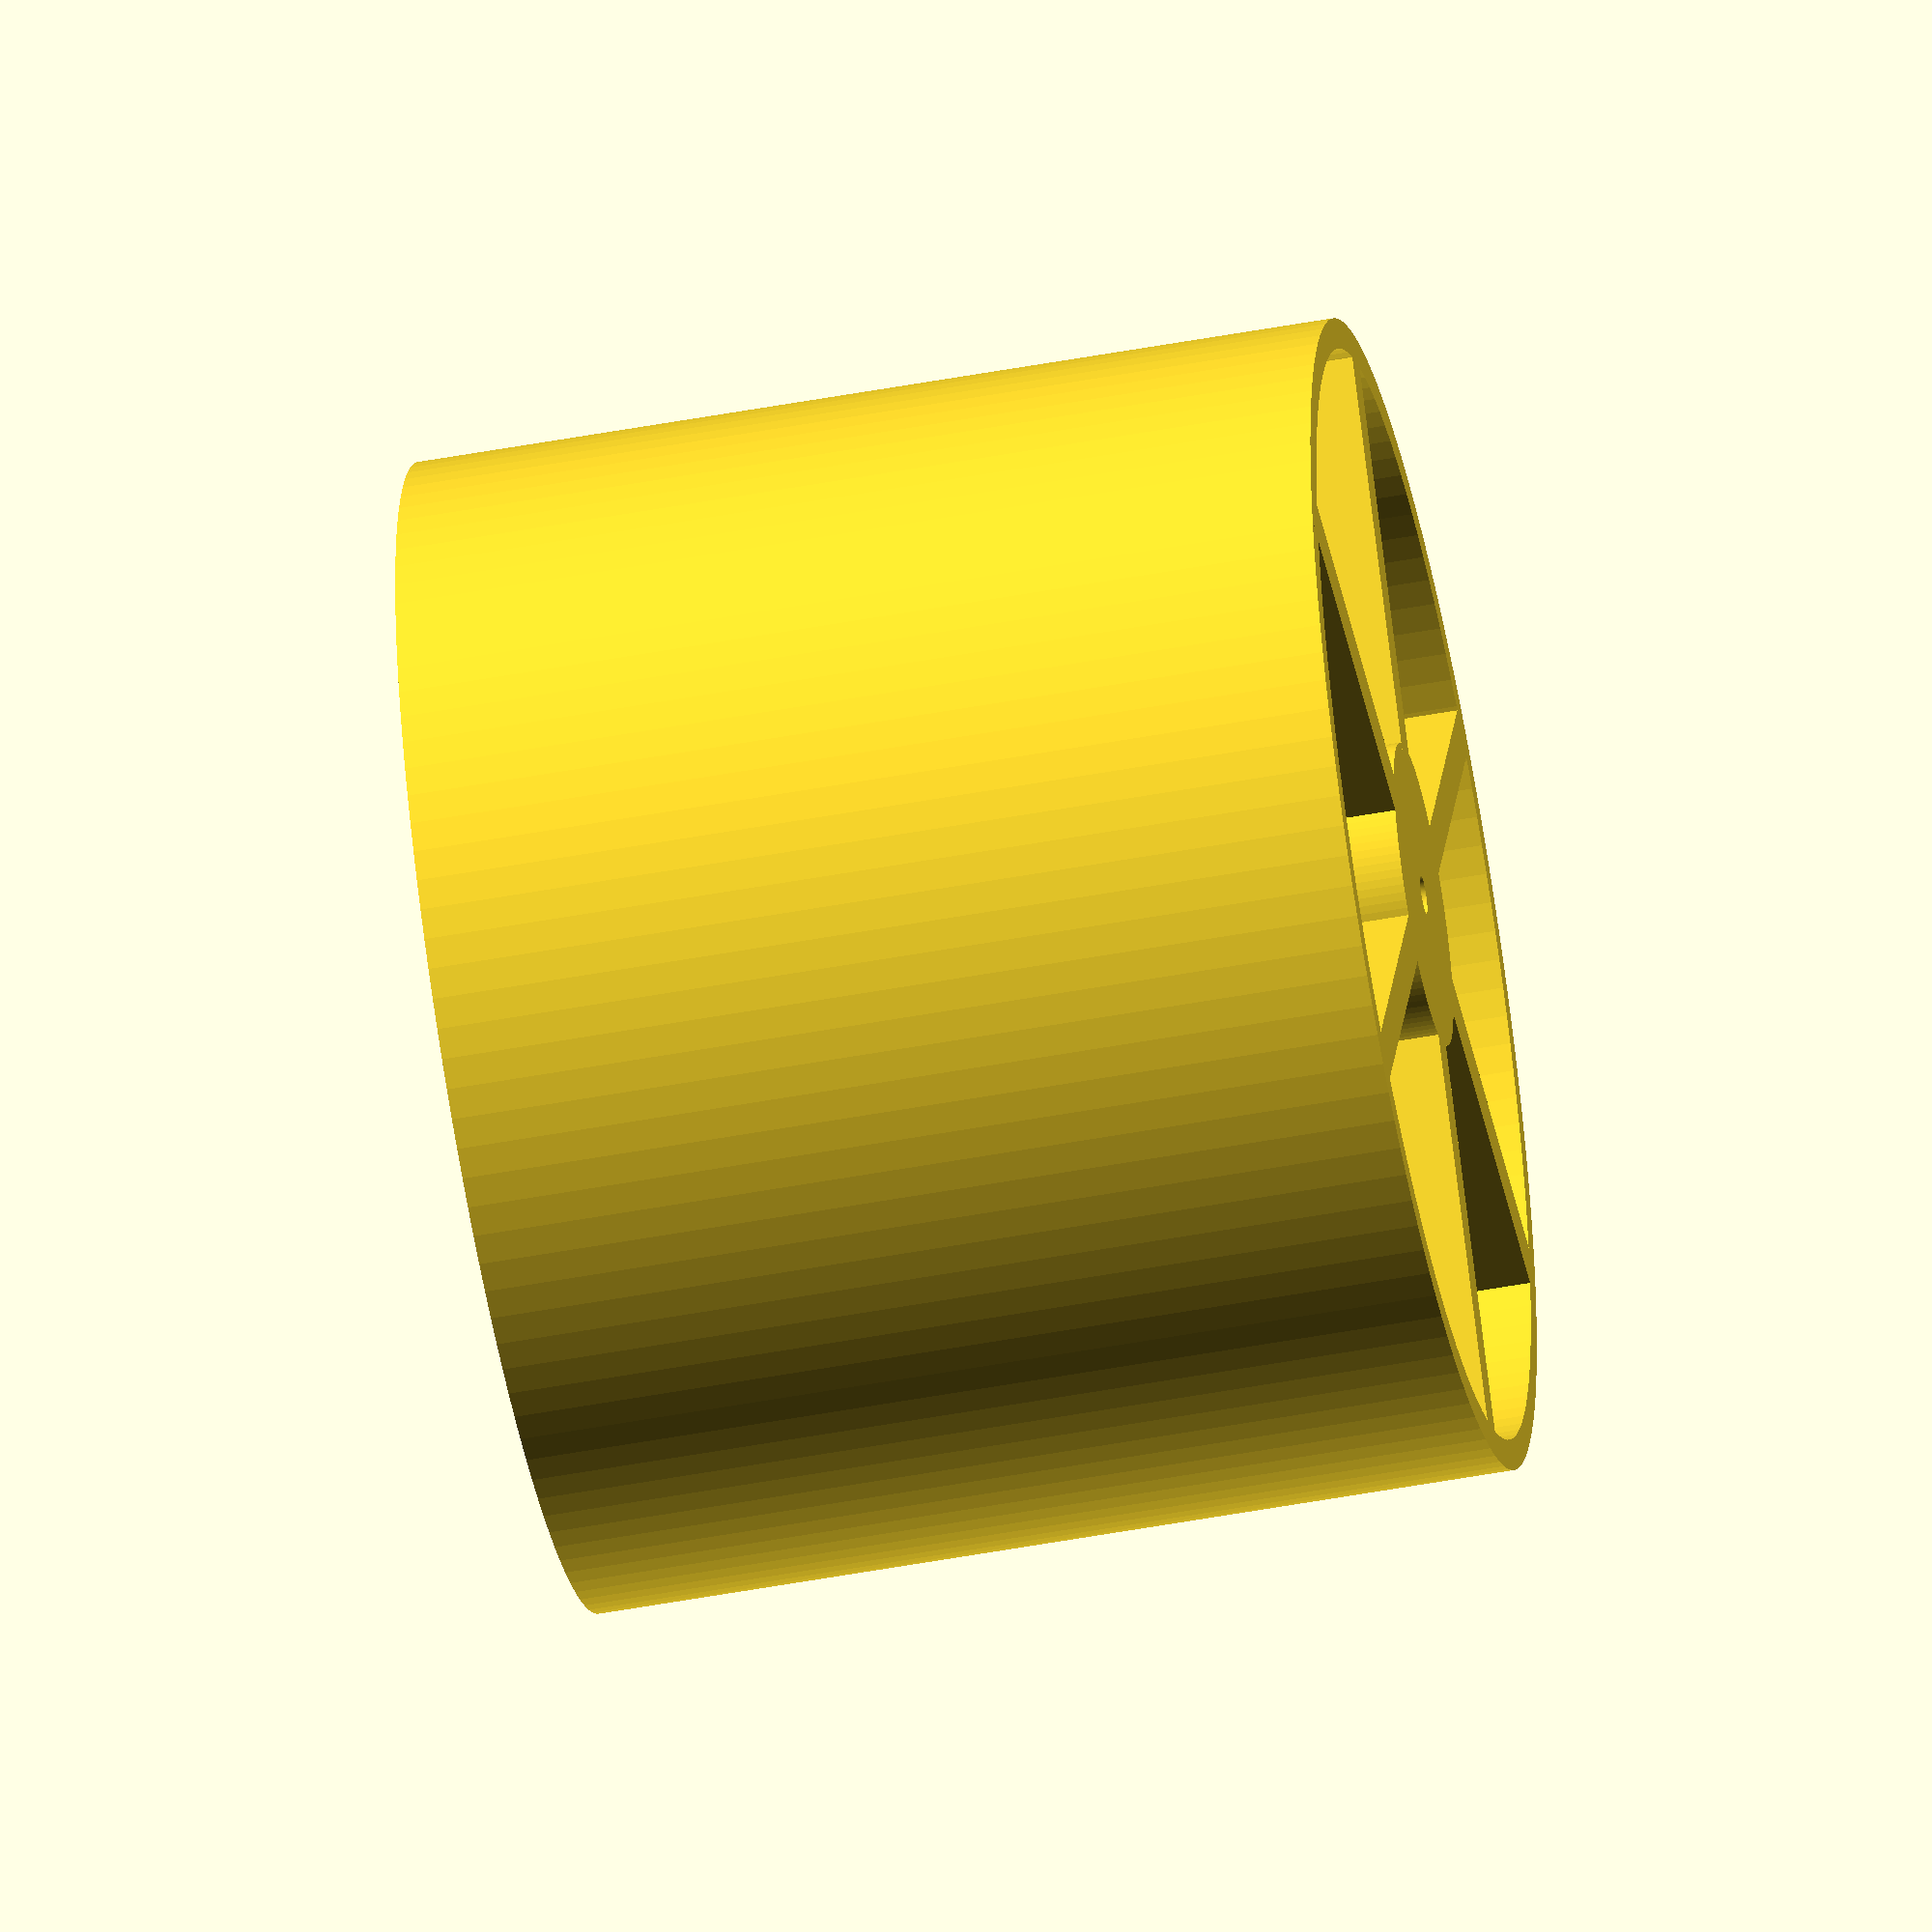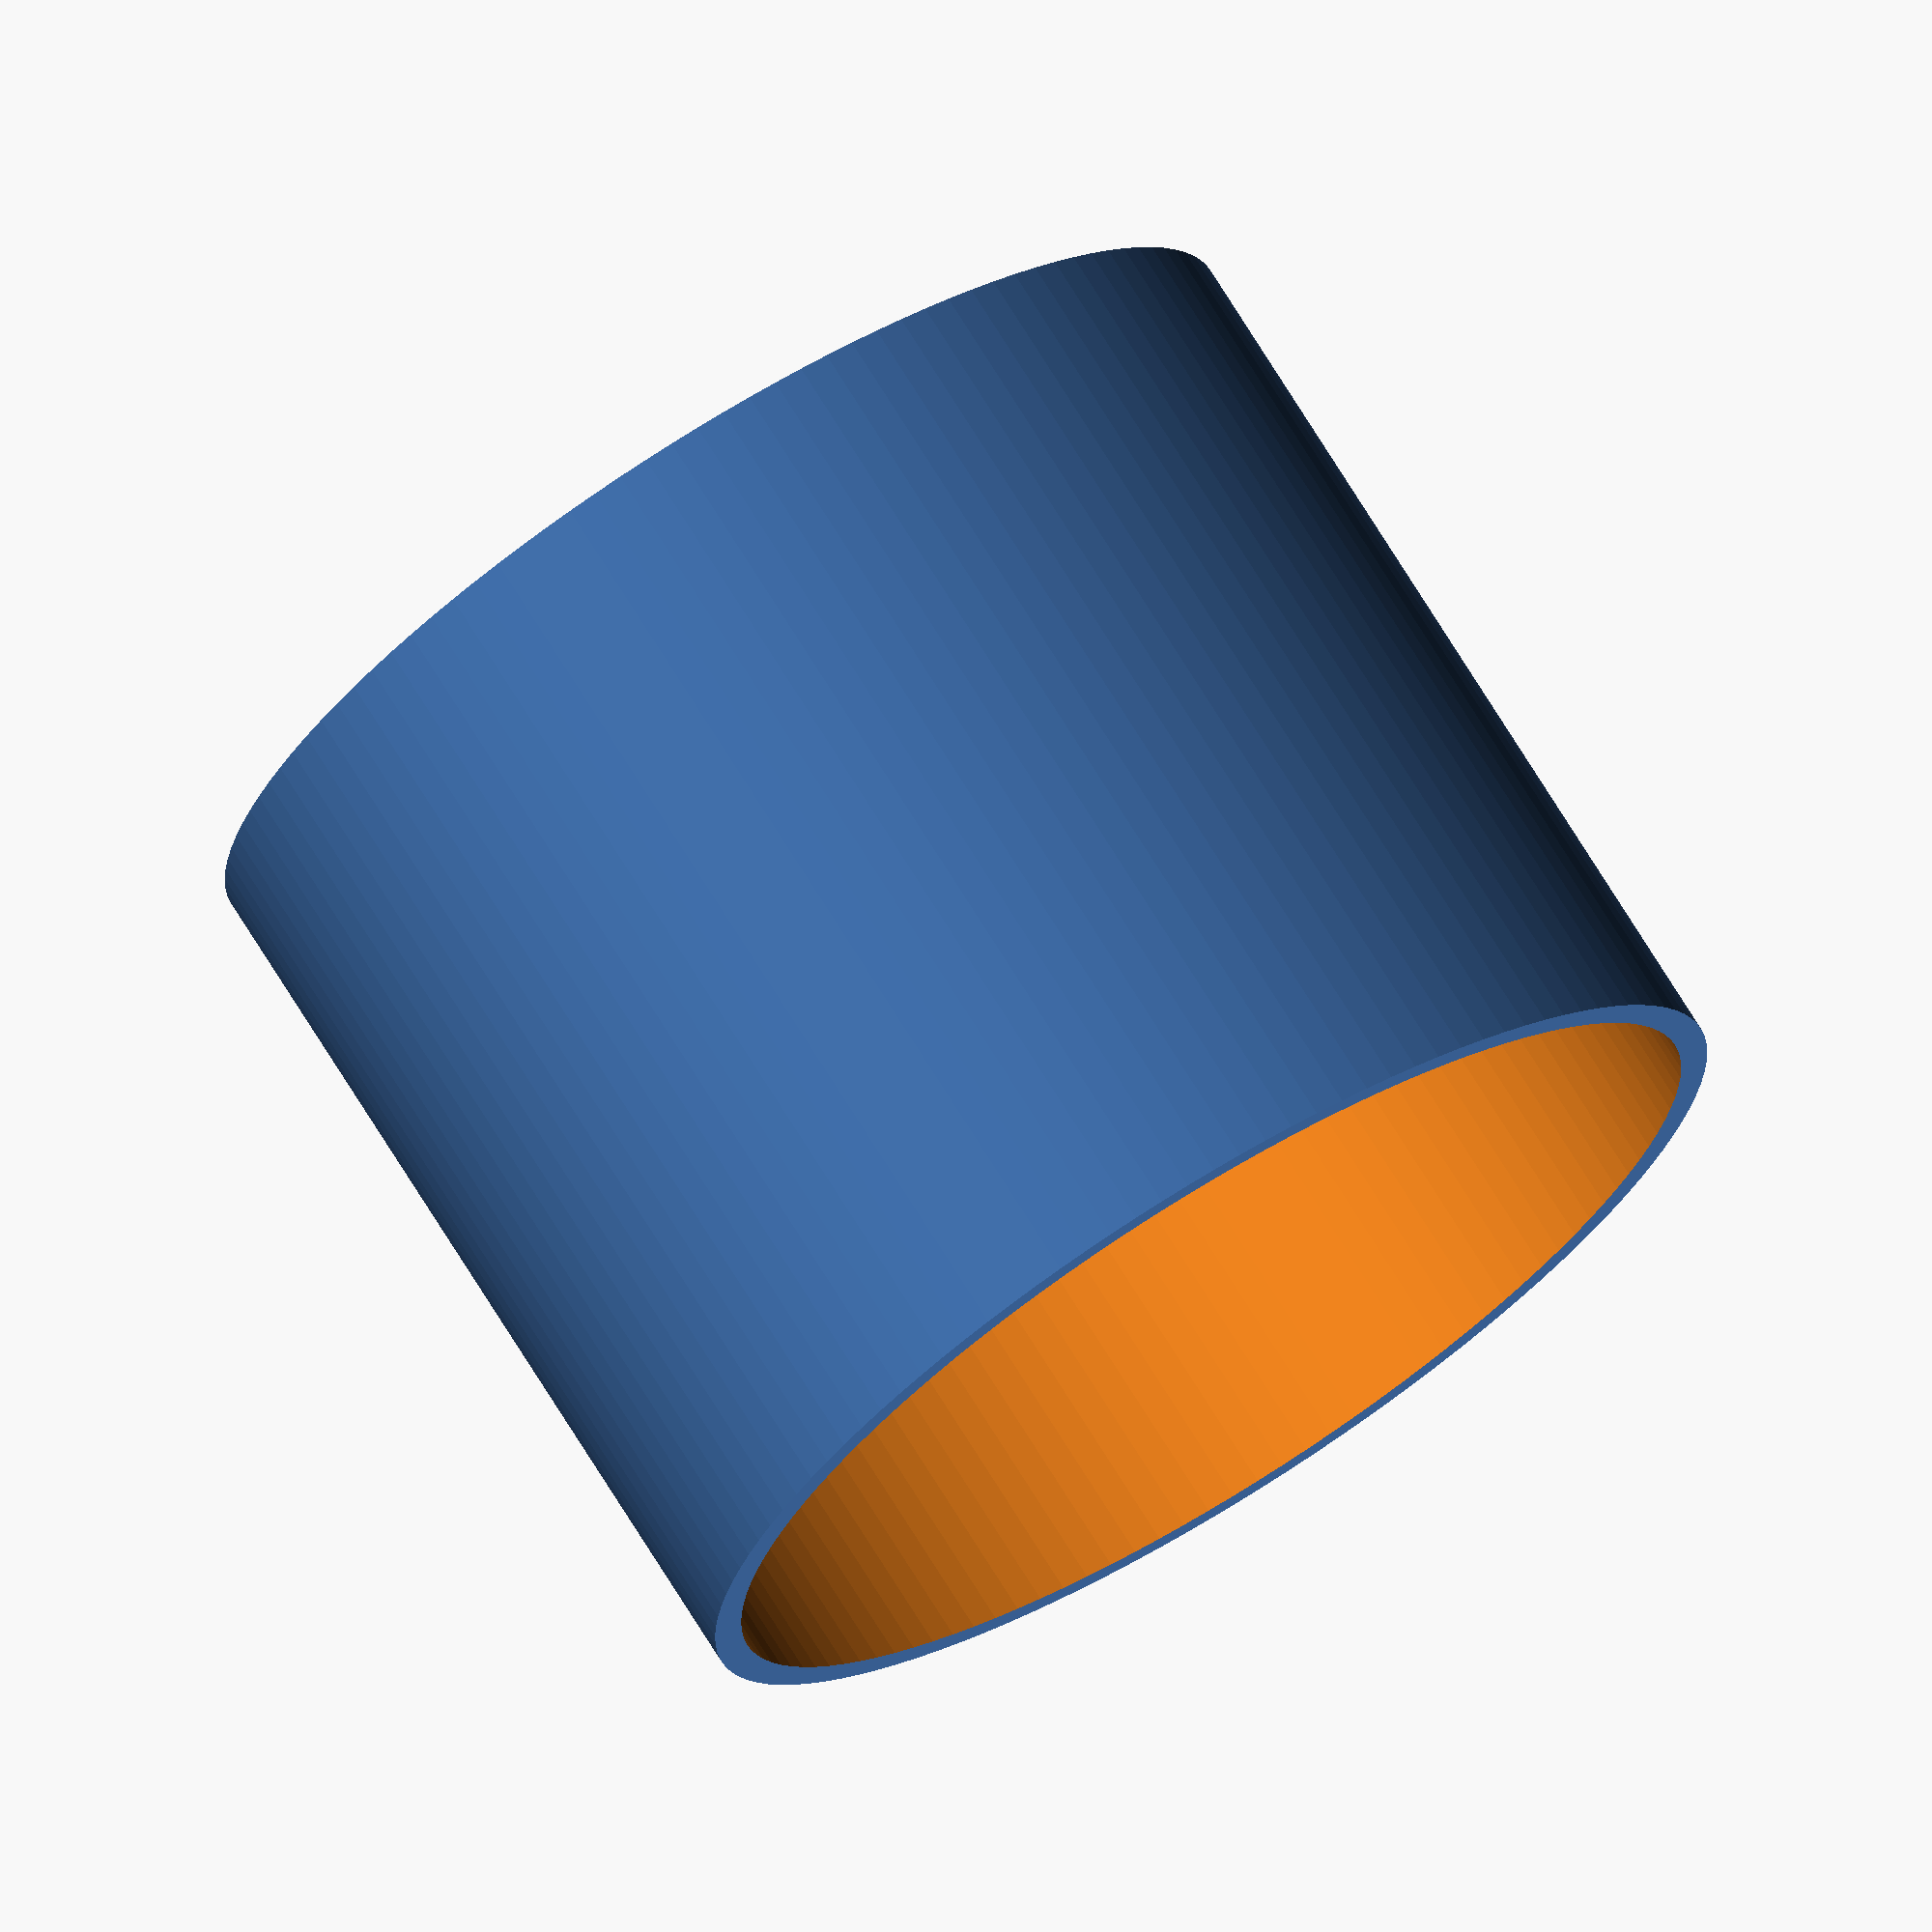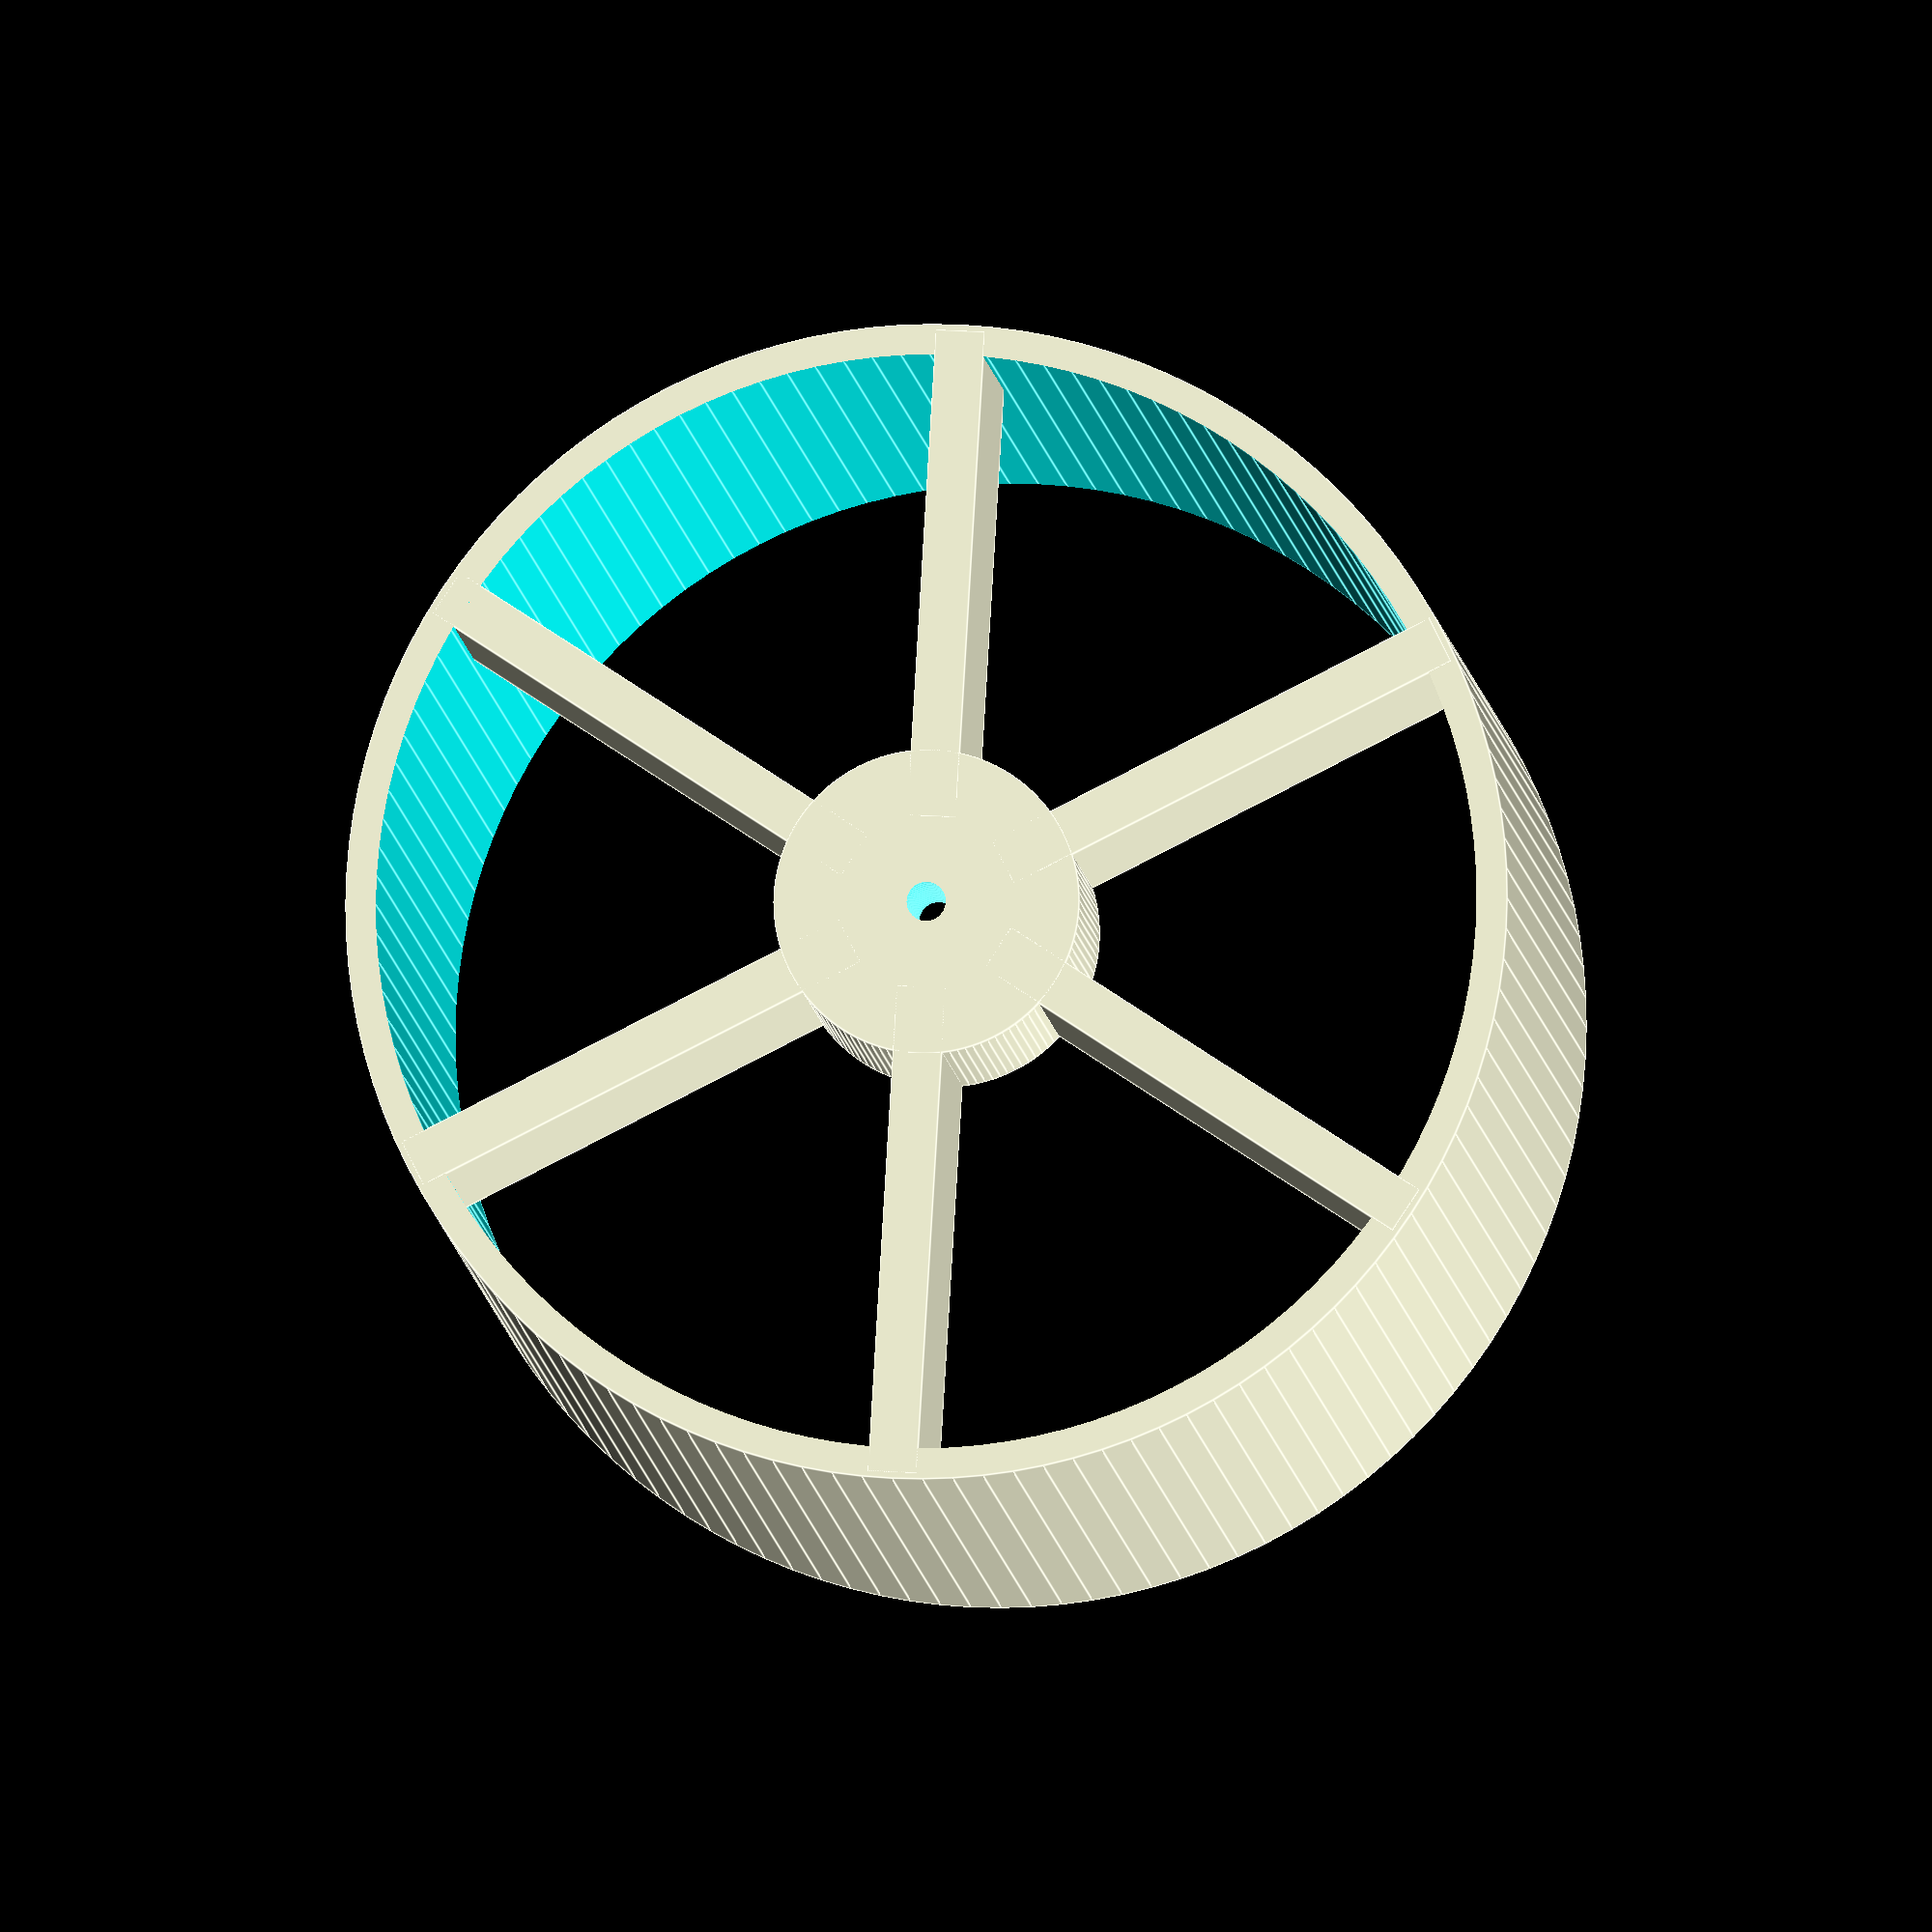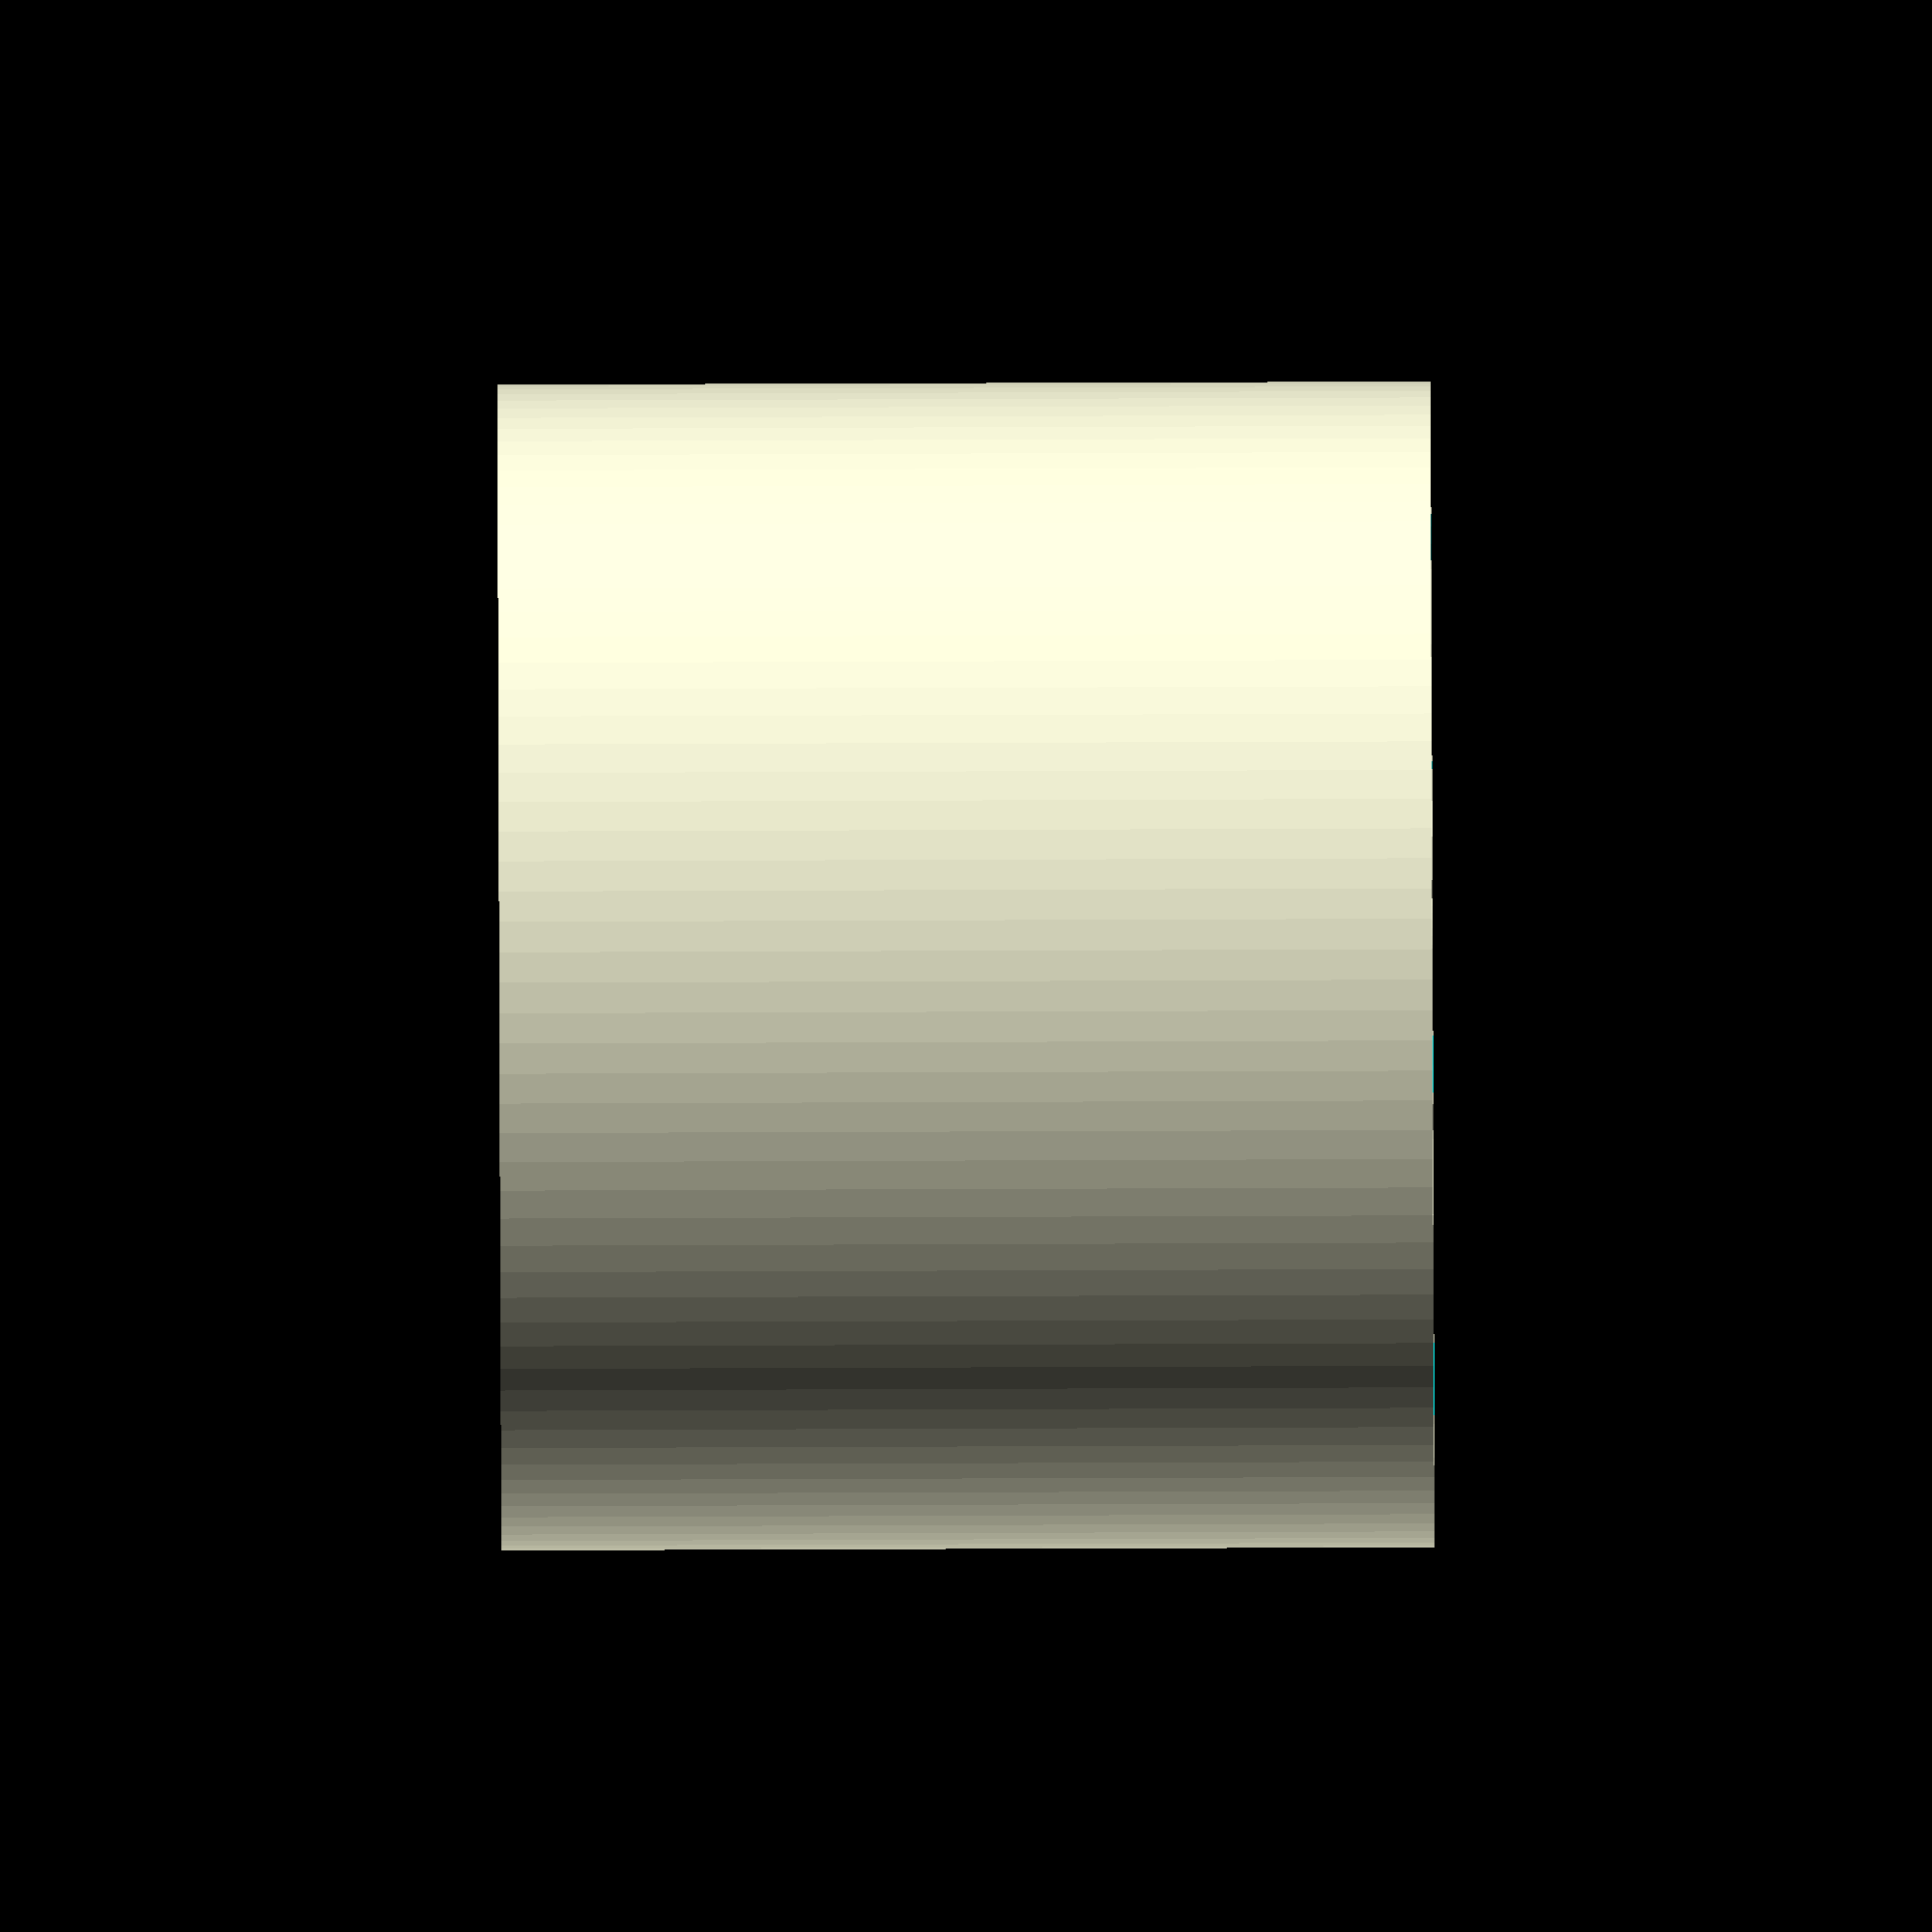
<openscad>
$fn=120;

difference(){

cylinder(d=95,h=76);

translate([0,0,-1])cylinder(d=90,h=78);
translate([0,0,-1])
cylinder(d=3.2,h=4);

for(i=[0:60:300])
{
    rotate([0,0,i])
    translate([17,0,-1])
    scale([1,1.5,1])
    cylinder(d=10,h=4);
}
}
for(i=[0:60:330])
{
    rotate([0,0,i])
    translate([-2,7,0])
    cube(size=[4,40,20]);
}
difference(){
cylinder(d=25,h=20);
translate([0,0,12])
cylinder(d=14.4,h=9,$fn=6);
translate([0,0,-1])
cylinder(d=3.2,h=16);
}

</openscad>
<views>
elev=52.5 azim=99.1 roll=101.2 proj=o view=wireframe
elev=287.3 azim=30.3 roll=328.3 proj=o view=solid
elev=8.0 azim=296.6 roll=184.9 proj=o view=edges
elev=260.0 azim=255.5 roll=89.8 proj=o view=solid
</views>
